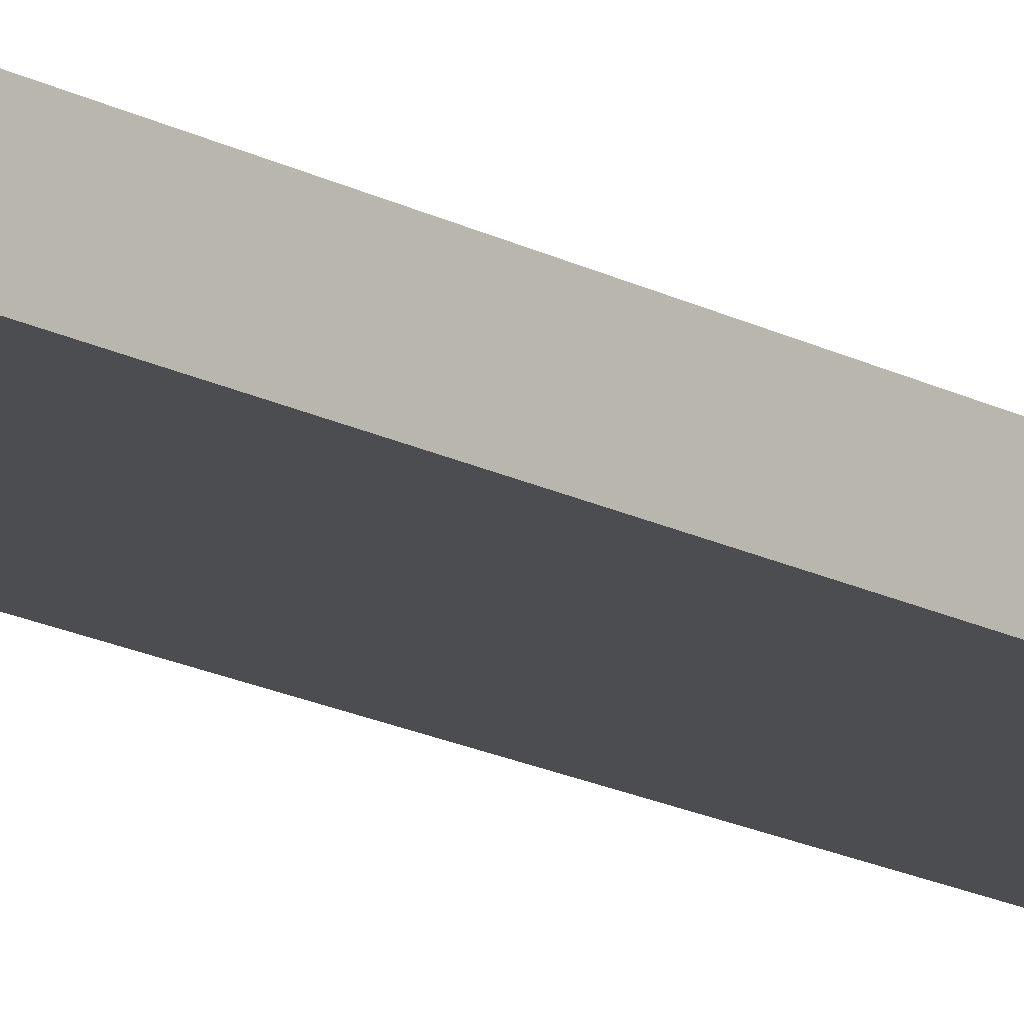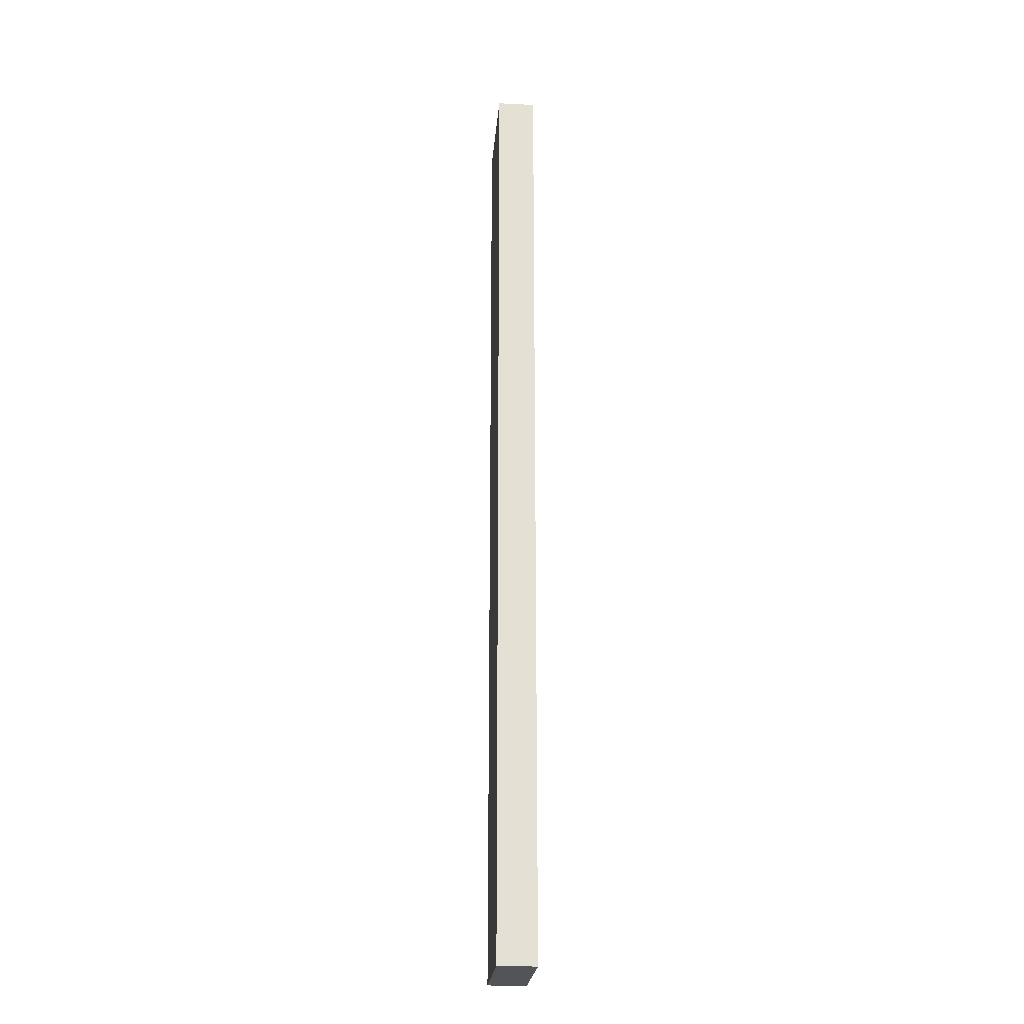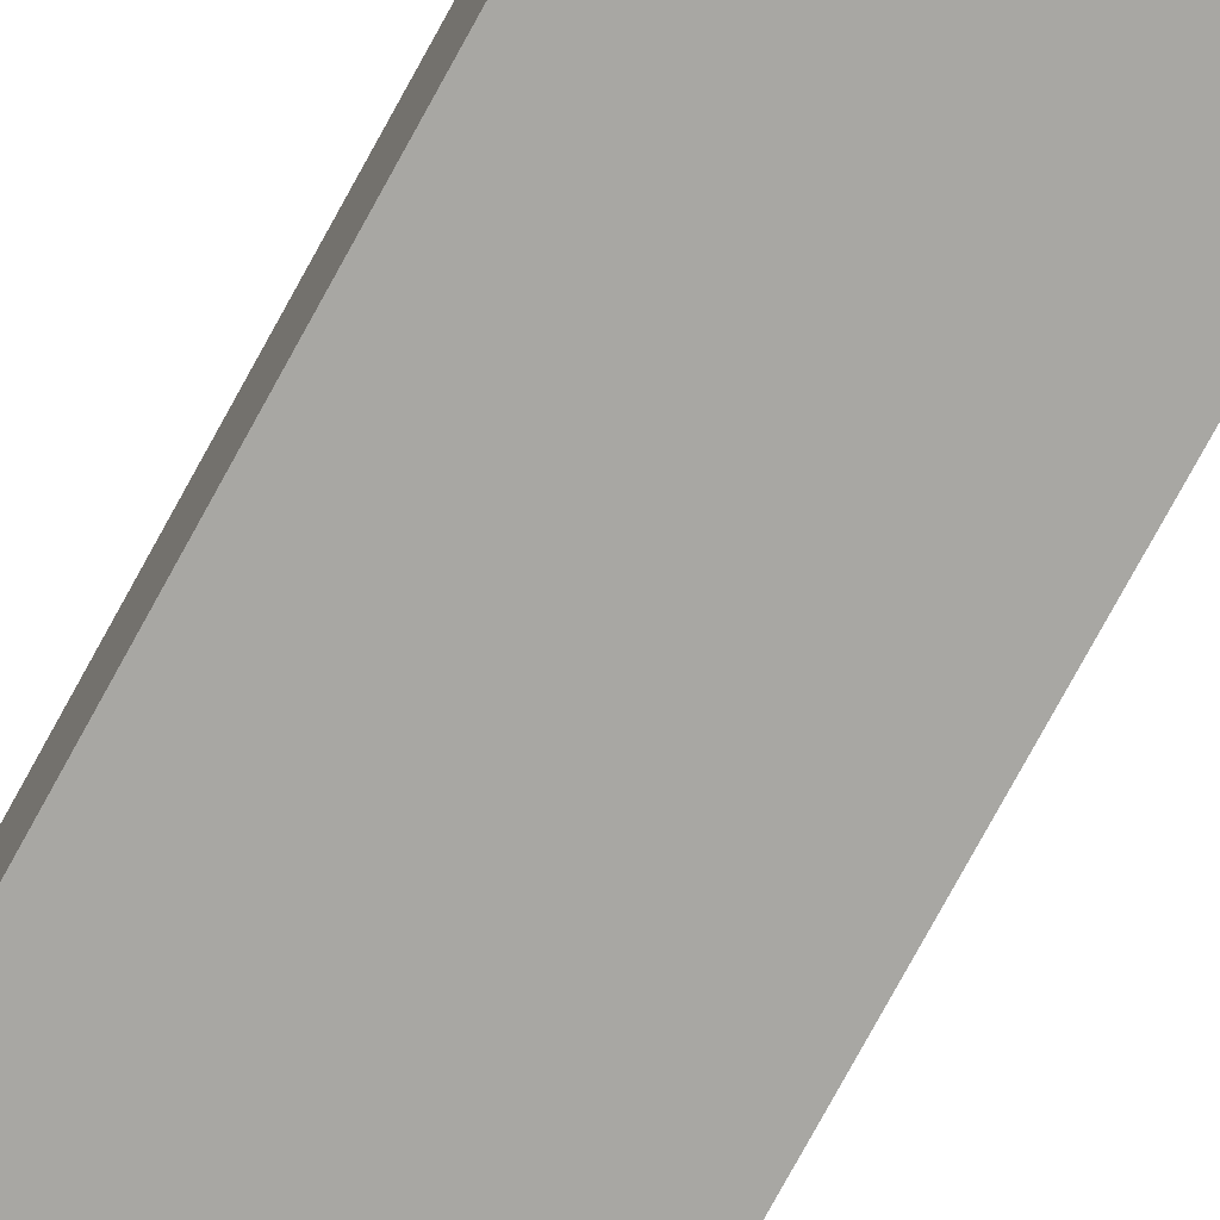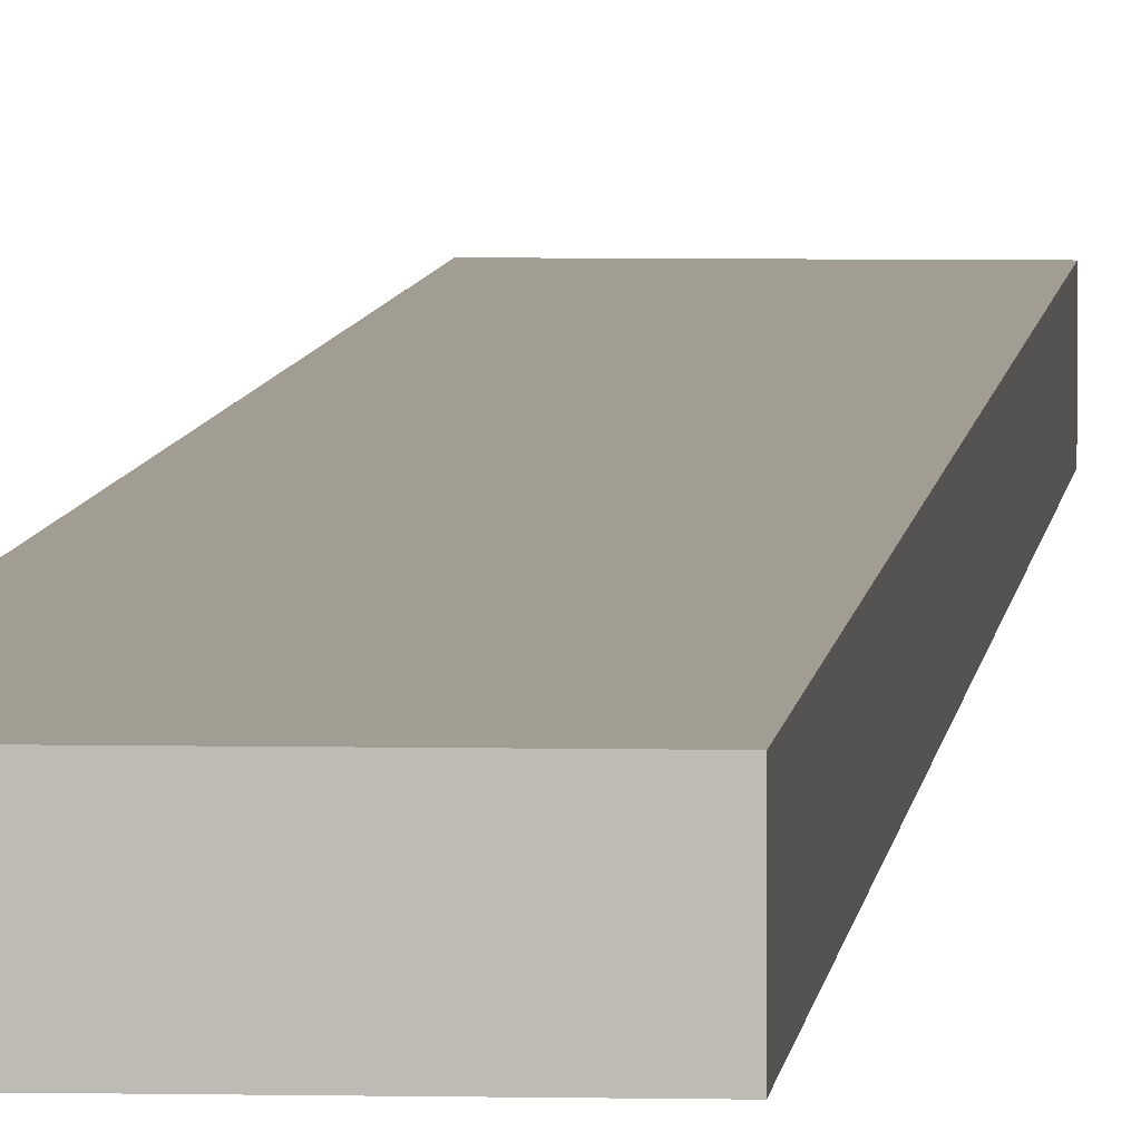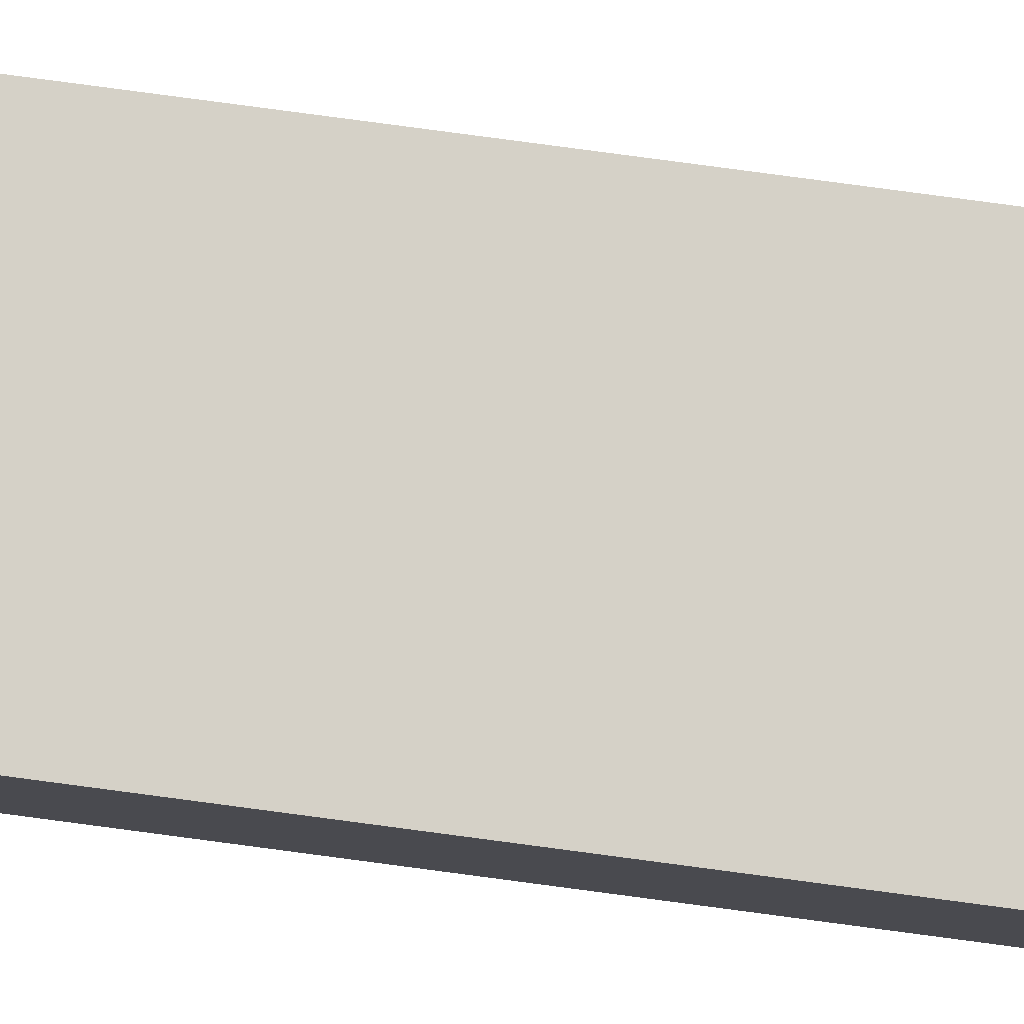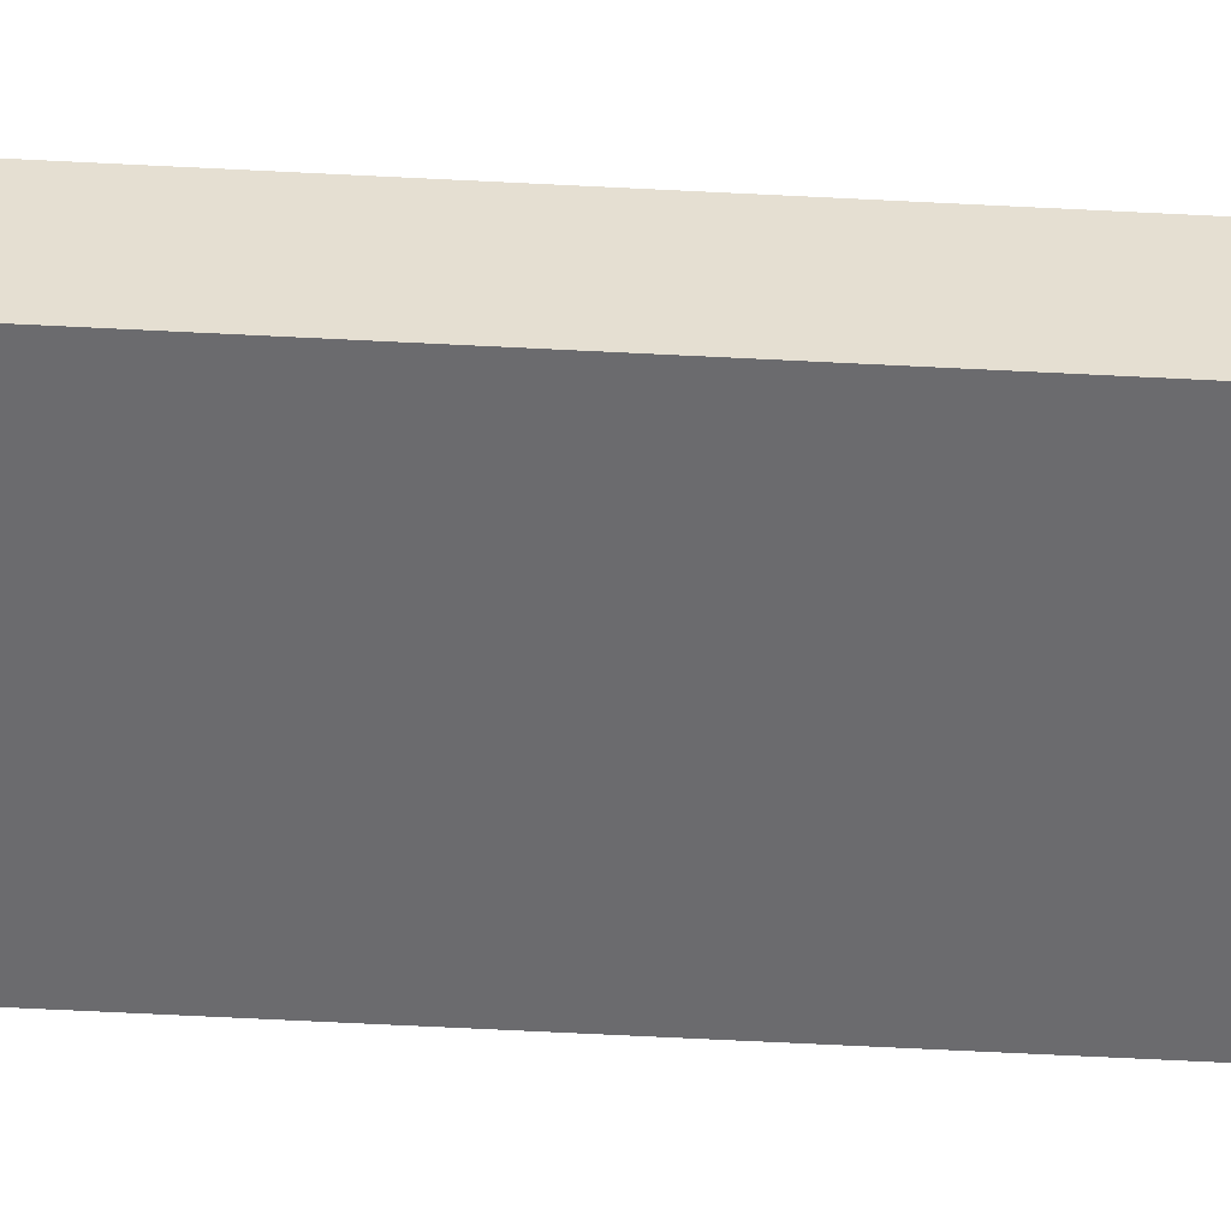
<metadata>
{"format":"obj","ext":"obj","renderer":"f3d","projection":"perspective","resolution":1024,"background":"white","views":[{"elev":-15.7,"azim":40.8,"up":"+Z"},{"elev":-23.6,"azim":-94.8,"up":"+Y"},{"elev":-74.4,"azim":151.6,"up":"+Z"},{"elev":4.6,"azim":4.3,"up":"+Z"},{"elev":79.0,"azim":97.6,"up":"+Z"},{"elev":-53.5,"azim":-93.3,"up":"+Z"}]}
</metadata>
<code>
o beam3_tet
v -0.06 0 -0.02
v -0.06 -0 0.02
v -0.06 0.04 -0.02
v -0.06 0.04 0.02
v -0.06 0.08 -0.02
v -0.06 0.08 0.02
v -0.06 0.12 -0.02
v -0.06 0.12 0.02
v -0.06 0.16 -0.02
v -0.06 0.16 0.02
v -0.06 0.2 -0.02
v -0.06 0.2 0.02
v -0.06 0.24 -0.02
v -0.06 0.24 0.02
v -0.06 0.28 -0.02
v -0.06 0.28 0.02
v -0.06 0.32 -0.02
v -0.06 0.32 0.02
v -0.06 0.36 -0.02
v -0.06 0.36 0.02
v -0.06 0.4 -0.02
v -0.06 0.4 0.02
v -0.06 0.44 -0.02
v -0.06 0.44 0.02
v -0.06 0.48 -0.02
v -0.06 0.48 0.02
v -0.06 0.52 -0.02
v -0.06 0.52 0.02
v -0.06 0.56 -0.02
v -0.06 0.56 0.02
v -0.06 0.6 -0.02
v -0.06 0.6 0.02
v -0.06 0.64 -0.02
v -0.06 0.64 0.02
v -0.06 0.68 -0.02
v -0.06 0.68 0.02
v -0.06 0.72 -0.02
v -0.06 0.72 0.02
v -0.06 0.76 -0.02
v -0.06 0.76 0.02
v -0.06 0.8 -0.02
v -0.06 0.8 0.02
v -0.06 0.84 -0.02
v -0.06 0.84 0.02
v -0.06 0.88 -0.02
v -0.06 0.88 0.02
v -0.06 0.92 -0.02
v -0.06 0.92 0.02
v -0.06 0.96 -0.02
v -0.06 0.96 0.02
v -0.06 1 -0.02
v -0.06 1 0.02
v -0.02 0 -0.02
v -0.02 -0 0.02
v -0.02 0.04 -0.02
v -0.02 0.04 0.02
v -0.02 0.08 -0.02
v -0.02 0.08 0.02
v -0.02 0.12 -0.02
v -0.02 0.12 0.02
v -0.02 0.16 -0.02
v -0.02 0.16 0.02
v -0.02 0.2 -0.02
v -0.02 0.2 0.02
v -0.02 0.24 -0.02
v -0.02 0.24 0.02
v -0.02 0.28 -0.02
v -0.02 0.28 0.02
v -0.02 0.32 -0.02
v -0.02 0.32 0.02
v -0.02 0.36 -0.02
v -0.02 0.36 0.02
v -0.02 0.4 -0.02
v -0.02 0.4 0.02
v -0.02 0.44 -0.02
v -0.02 0.44 0.02
v -0.02 0.48 -0.02
v -0.02 0.48 0.02
v -0.02 0.52 -0.02
v -0.02 0.52 0.02
v -0.02 0.56 -0.02
v -0.02 0.56 0.02
v -0.02 0.6 -0.02
v -0.02 0.6 0.02
v -0.02 0.64 -0.02
v -0.02 0.64 0.02
v -0.02 0.68 -0.02
v -0.02 0.68 0.02
v -0.02 0.72 -0.02
v -0.02 0.72 0.02
v -0.02 0.76 -0.02
v -0.02 0.76 0.02
v -0.02 0.8 -0.02
v -0.02 0.8 0.02
v -0.02 0.84 -0.02
v -0.02 0.84 0.02
v -0.02 0.88 -0.02
v -0.02 0.88 0.02
v -0.02 0.92 -0.02
v -0.02 0.92 0.02
v -0.02 0.96 -0.02
v -0.02 0.96 0.02
v -0.02 1 -0.02
v -0.02 1 0.02
v 0.02 0 -0.02
v 0.02 -0 0.02
v 0.02 0.04 -0.02
v 0.02 0.04 0.02
v 0.02 0.08 -0.02
v 0.02 0.08 0.02
v 0.02 0.12 -0.02
v 0.02 0.12 0.02
v 0.02 0.16 -0.02
v 0.02 0.16 0.02
v 0.02 0.2 -0.02
v 0.02 0.2 0.02
v 0.02 0.24 -0.02
v 0.02 0.24 0.02
v 0.02 0.28 -0.02
v 0.02 0.28 0.02
v 0.02 0.32 -0.02
v 0.02 0.32 0.02
v 0.02 0.36 -0.02
v 0.02 0.36 0.02
v 0.02 0.4 -0.02
v 0.02 0.4 0.02
v 0.02 0.44 -0.02
v 0.02 0.44 0.02
v 0.02 0.48 -0.02
v 0.02 0.48 0.02
v 0.02 0.52 -0.02
v 0.02 0.52 0.02
v 0.02 0.56 -0.02
v 0.02 0.56 0.02
v 0.02 0.6 -0.02
v 0.02 0.6 0.02
v 0.02 0.64 -0.02
v 0.02 0.64 0.02
v 0.02 0.68 -0.02
v 0.02 0.68 0.02
v 0.02 0.72 -0.02
v 0.02 0.72 0.02
v 0.02 0.76 -0.02
v 0.02 0.76 0.02
v 0.02 0.8 -0.02
v 0.02 0.8 0.02
v 0.02 0.84 -0.02
v 0.02 0.84 0.02
v 0.02 0.88 -0.02
v 0.02 0.88 0.02
v 0.02 0.92 -0.02
v 0.02 0.92 0.02
v 0.02 0.96 -0.02
v 0.02 0.96 0.02
v 0.02 1 -0.02
v 0.02 1 0.02
v 0.06 0 -0.02
v 0.06 -0 0.02
v 0.06 0.04 -0.02
v 0.06 0.04 0.02
v 0.06 0.08 -0.02
v 0.06 0.08 0.02
v 0.06 0.12 -0.02
v 0.06 0.12 0.02
v 0.06 0.16 -0.02
v 0.06 0.16 0.02
v 0.06 0.2 -0.02
v 0.06 0.2 0.02
v 0.06 0.24 -0.02
v 0.06 0.24 0.02
v 0.06 0.28 -0.02
v 0.06 0.28 0.02
v 0.06 0.32 -0.02
v 0.06 0.32 0.02
v 0.06 0.36 -0.02
v 0.06 0.36 0.02
v 0.06 0.4 -0.02
v 0.06 0.4 0.02
v 0.06 0.44 -0.02
v 0.06 0.44 0.02
v 0.06 0.48 -0.02
v 0.06 0.48 0.02
v 0.06 0.52 -0.02
v 0.06 0.52 0.02
v 0.06 0.56 -0.02
v 0.06 0.56 0.02
v 0.06 0.6 -0.02
v 0.06 0.6 0.02
v 0.06 0.64 -0.02
v 0.06 0.64 0.02
v 0.06 0.68 -0.02
v 0.06 0.68 0.02
v 0.06 0.72 -0.02
v 0.06 0.72 0.02
v 0.06 0.76 -0.02
v 0.06 0.76 0.02
v 0.06 0.8 -0.02
v 0.06 0.8 0.02
v 0.06 0.84 -0.02
v 0.06 0.84 0.02
v 0.06 0.88 -0.02
v 0.06 0.88 0.02
v 0.06 0.92 -0.02
v 0.06 0.92 0.02
v 0.06 0.96 -0.02
v 0.06 0.96 0.02
v 0.06 1 -0.02
v 0.06 1 0.02
f 3 1 2
f 2 1 53
f 53 1 3
f 4 3 2
f 2 54 4
f 2 53 54
f 5 3 4
f 55 3 5
f 55 53 3
f 6 5 4
f 4 56 6
f 54 56 4
f 7 5 6
f 57 5 7
f 57 55 5
f 8 7 6
f 6 58 8
f 56 58 6
f 9 7 8
f 59 7 9
f 59 57 7
f 10 9 8
f 8 60 10
f 58 60 8
f 11 9 10
f 61 9 11
f 61 59 9
f 12 11 10
f 10 62 12
f 60 62 10
f 13 11 12
f 63 11 13
f 63 61 11
f 14 13 12
f 12 64 14
f 62 64 12
f 15 13 14
f 65 13 15
f 65 63 13
f 16 15 14
f 14 66 16
f 64 66 14
f 17 15 16
f 67 15 17
f 67 65 15
f 18 17 16
f 16 68 18
f 66 68 16
f 19 17 18
f 69 17 19
f 69 67 17
f 20 19 18
f 18 70 20
f 68 70 18
f 21 19 20
f 71 19 21
f 71 69 19
f 22 21 20
f 20 72 22
f 70 72 20
f 23 21 22
f 73 21 23
f 73 71 21
f 24 23 22
f 22 74 24
f 72 74 22
f 25 23 24
f 75 23 25
f 75 73 23
f 26 25 24
f 24 76 26
f 74 76 24
f 27 25 26
f 77 25 27
f 77 75 25
f 28 27 26
f 26 78 28
f 76 78 26
f 29 27 28
f 79 27 29
f 79 77 27
f 30 29 28
f 28 80 30
f 78 80 28
f 31 29 30
f 81 29 31
f 81 79 29
f 32 31 30
f 30 82 32
f 80 82 30
f 33 31 32
f 83 31 33
f 83 81 31
f 34 33 32
f 32 84 34
f 82 84 32
f 35 33 34
f 85 33 35
f 85 83 33
f 36 35 34
f 34 86 36
f 84 86 34
f 37 35 36
f 87 35 37
f 87 85 35
f 38 37 36
f 36 88 38
f 86 88 36
f 39 37 38
f 89 37 39
f 89 87 37
f 40 39 38
f 38 90 40
f 88 90 38
f 41 39 40
f 91 39 41
f 91 89 39
f 42 41 40
f 40 92 42
f 90 92 40
f 43 41 42
f 93 41 43
f 93 91 41
f 44 43 42
f 42 94 44
f 92 94 42
f 45 43 44
f 95 43 45
f 95 93 43
f 46 45 44
f 44 96 46
f 94 96 44
f 47 45 46
f 97 45 47
f 97 95 45
f 48 47 46
f 46 98 48
f 96 98 46
f 49 47 48
f 99 47 49
f 99 97 47
f 50 49 48
f 48 100 50
f 98 100 48
f 51 49 50
f 101 49 51
f 101 99 49
f 52 51 50
f 50 102 52
f 100 102 50
f 52 103 51
f 103 101 51
f 102 104 52
f 104 103 52
f 54 53 105
f 105 53 55
f 54 106 56
f 54 105 106
f 107 55 57
f 107 105 55
f 56 108 58
f 106 108 56
f 109 57 59
f 109 107 57
f 58 110 60
f 108 110 58
f 111 59 61
f 111 109 59
f 60 112 62
f 110 112 60
f 113 61 63
f 113 111 61
f 62 114 64
f 112 114 62
f 115 63 65
f 115 113 63
f 64 116 66
f 114 116 64
f 117 65 67
f 117 115 65
f 66 118 68
f 116 118 66
f 119 67 69
f 119 117 67
f 68 120 70
f 118 120 68
f 121 69 71
f 121 119 69
f 70 122 72
f 120 122 70
f 123 71 73
f 123 121 71
f 72 124 74
f 122 124 72
f 125 73 75
f 125 123 73
f 74 126 76
f 124 126 74
f 127 75 77
f 127 125 75
f 76 128 78
f 126 128 76
f 129 77 79
f 129 127 77
f 78 130 80
f 128 130 78
f 131 79 81
f 131 129 79
f 80 132 82
f 130 132 80
f 133 81 83
f 133 131 81
f 82 134 84
f 132 134 82
f 135 83 85
f 135 133 83
f 84 136 86
f 134 136 84
f 137 85 87
f 137 135 85
f 86 138 88
f 136 138 86
f 139 87 89
f 139 137 87
f 88 140 90
f 138 140 88
f 141 89 91
f 141 139 89
f 90 142 92
f 140 142 90
f 143 91 93
f 143 141 91
f 92 144 94
f 142 144 92
f 145 93 95
f 145 143 93
f 94 146 96
f 144 146 94
f 147 95 97
f 147 145 95
f 96 148 98
f 146 148 96
f 149 97 99
f 149 147 97
f 98 150 100
f 148 150 98
f 151 99 101
f 151 149 99
f 100 152 102
f 150 152 100
f 153 101 103
f 153 151 101
f 102 154 104
f 152 154 102
f 104 155 103
f 155 153 103
f 154 156 104
f 156 155 104
f 106 105 157
f 157 105 107
f 106 158 108
f 106 157 158
f 159 107 109
f 159 157 107
f 108 160 110
f 158 160 108
f 161 109 111
f 161 159 109
f 110 162 112
f 160 162 110
f 163 111 113
f 163 161 111
f 112 164 114
f 162 164 112
f 165 113 115
f 165 163 113
f 114 166 116
f 164 166 114
f 167 115 117
f 167 165 115
f 116 168 118
f 166 168 116
f 169 117 119
f 169 167 117
f 118 170 120
f 168 170 118
f 171 119 121
f 171 169 119
f 120 172 122
f 170 172 120
f 173 121 123
f 173 171 121
f 122 174 124
f 172 174 122
f 175 123 125
f 175 173 123
f 124 176 126
f 174 176 124
f 177 125 127
f 177 175 125
f 126 178 128
f 176 178 126
f 179 127 129
f 179 177 127
f 128 180 130
f 178 180 128
f 181 129 131
f 181 179 129
f 130 182 132
f 180 182 130
f 183 131 133
f 183 181 131
f 132 184 134
f 182 184 132
f 185 133 135
f 185 183 133
f 134 186 136
f 184 186 134
f 187 135 137
f 187 185 135
f 136 188 138
f 186 188 136
f 189 137 139
f 189 187 137
f 138 190 140
f 188 190 138
f 191 139 141
f 191 189 139
f 140 192 142
f 190 192 140
f 193 141 143
f 193 191 141
f 142 194 144
f 192 194 142
f 195 143 145
f 195 193 143
f 144 196 146
f 194 196 144
f 197 145 147
f 197 195 145
f 146 198 148
f 196 198 146
f 199 147 149
f 199 197 147
f 148 200 150
f 198 200 148
f 201 149 151
f 201 199 149
f 150 202 152
f 200 202 150
f 203 151 153
f 203 201 151
f 152 204 154
f 202 204 152
f 205 153 155
f 205 203 153
f 154 206 156
f 204 206 154
f 156 207 155
f 207 205 155
f 206 208 156
f 208 207 156
f 158 157 159
f 158 159 160
f 160 159 161
f 160 161 162
f 162 161 163
f 162 163 164
f 164 163 165
f 164 165 166
f 166 165 167
f 166 167 168
f 168 167 169
f 168 169 170
f 170 169 171
f 170 171 172
f 172 171 173
f 172 173 174
f 174 173 175
f 174 175 176
f 176 175 177
f 176 177 178
f 178 177 179
f 178 179 180
f 180 179 181
f 180 181 182
f 182 181 183
f 182 183 184
f 184 183 185
f 184 185 186
f 186 185 187
f 186 187 188
f 188 187 189
f 188 189 190
f 190 189 191
f 190 191 192
f 192 191 193
f 192 193 194
f 194 193 195
f 194 195 196
f 196 195 197
f 196 197 198
f 198 197 199
f 198 199 200
f 200 199 201
f 200 201 202
f 202 201 203
f 202 203 204
f 204 203 205
f 204 205 206
f 206 205 207
f 206 207 208

</code>
